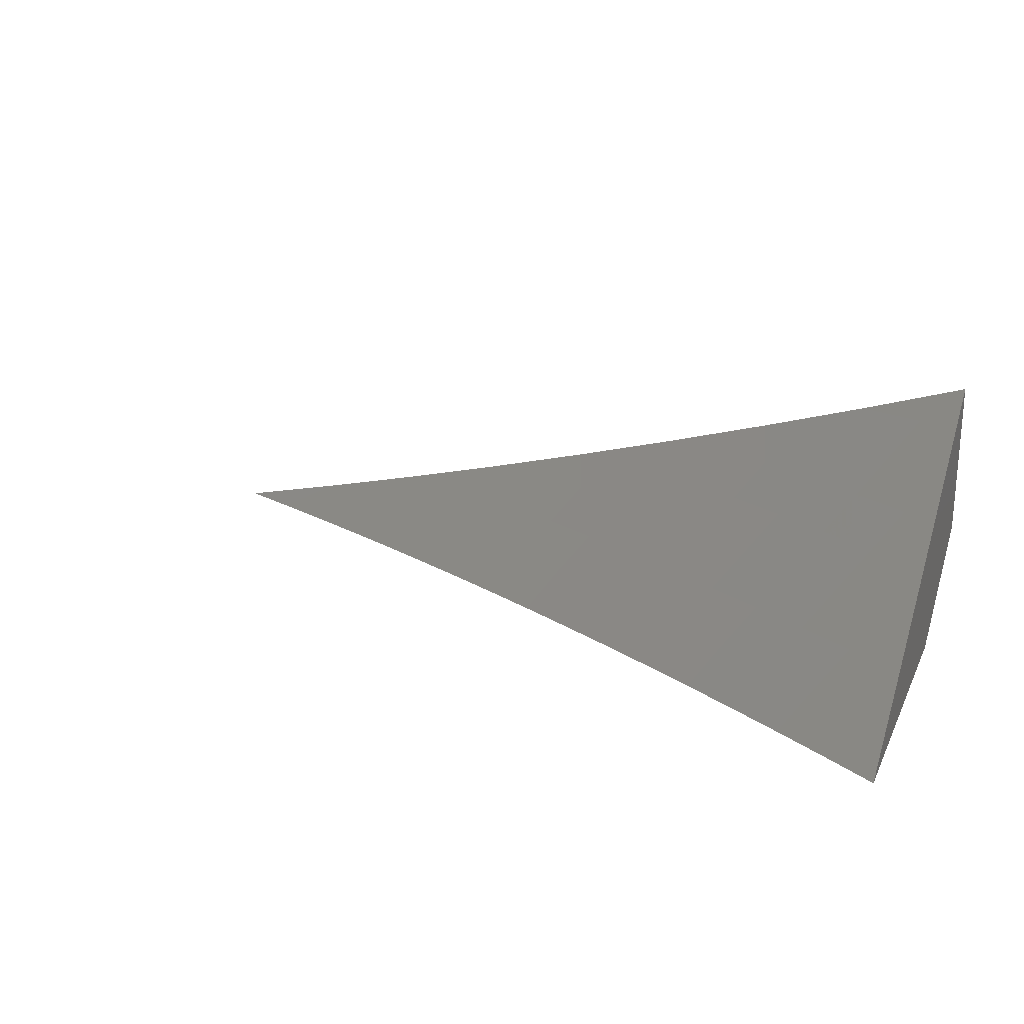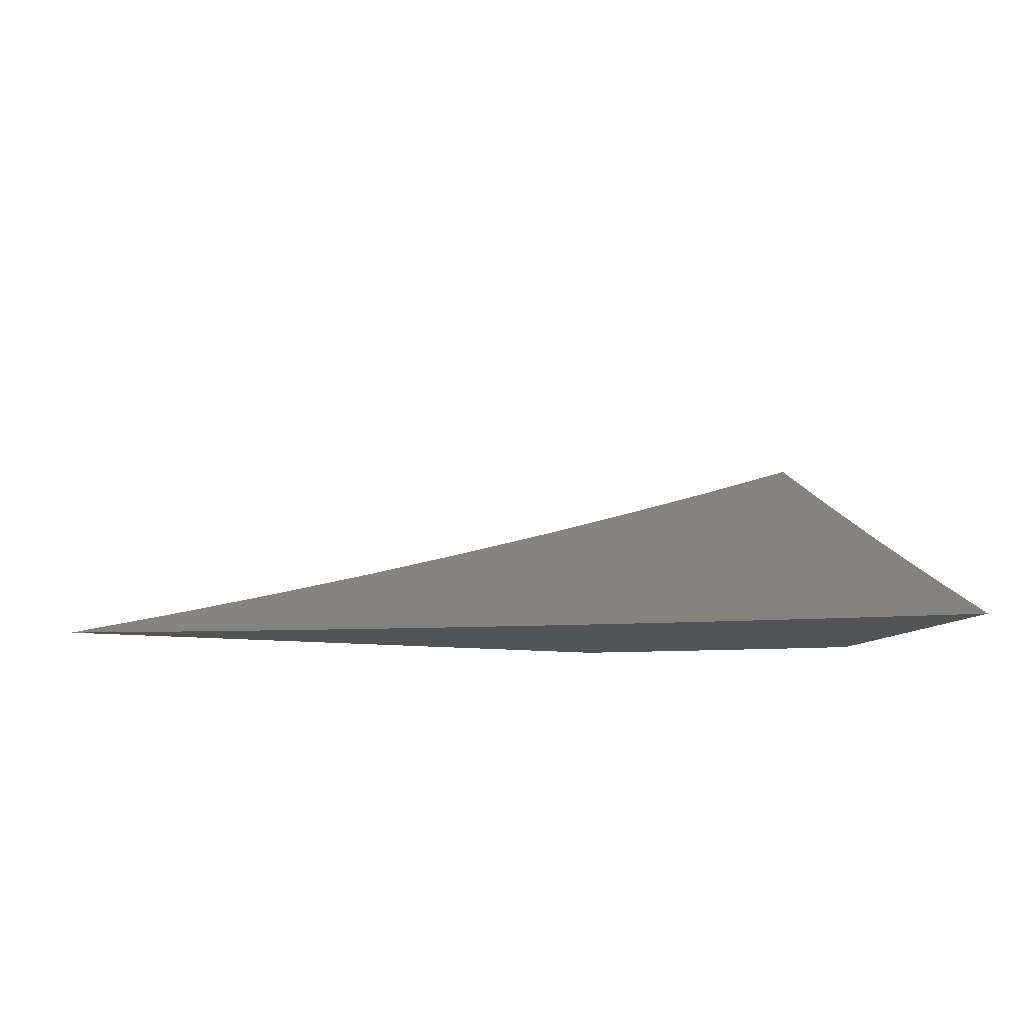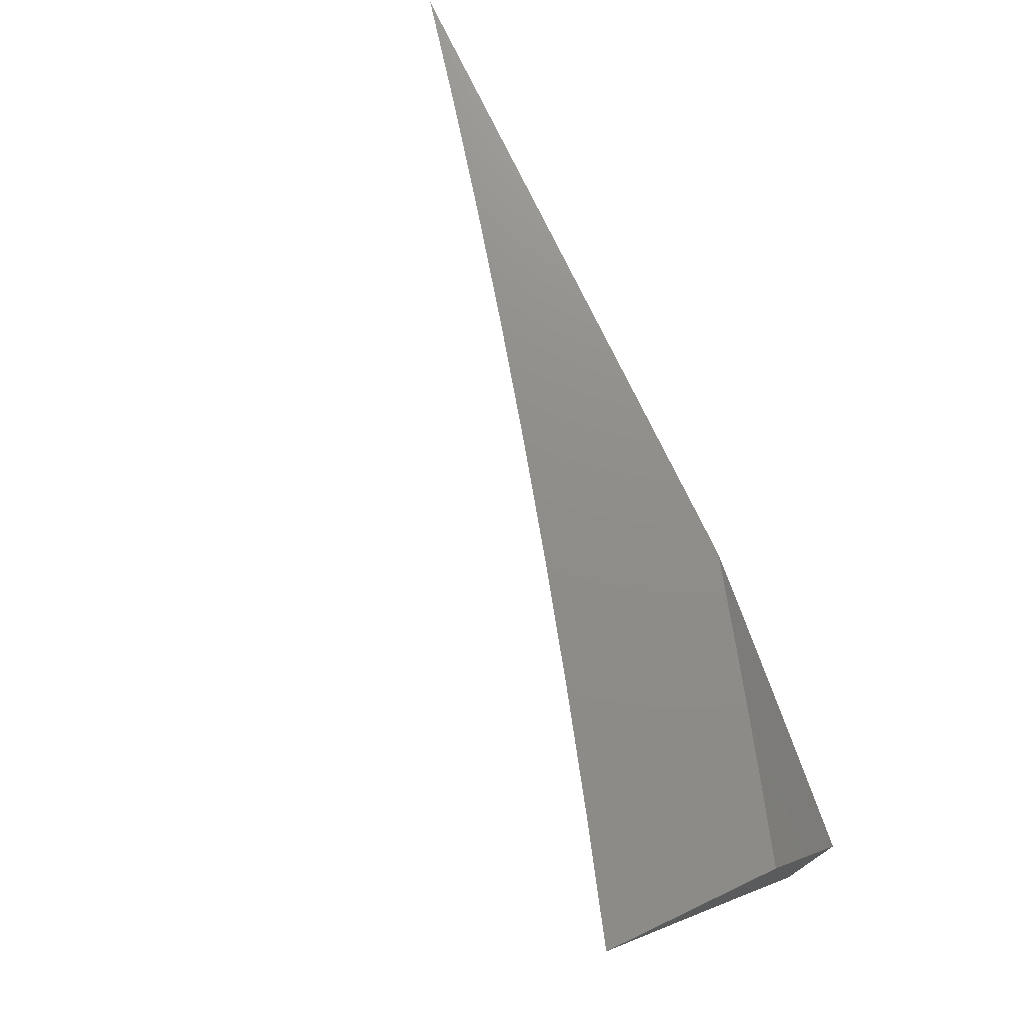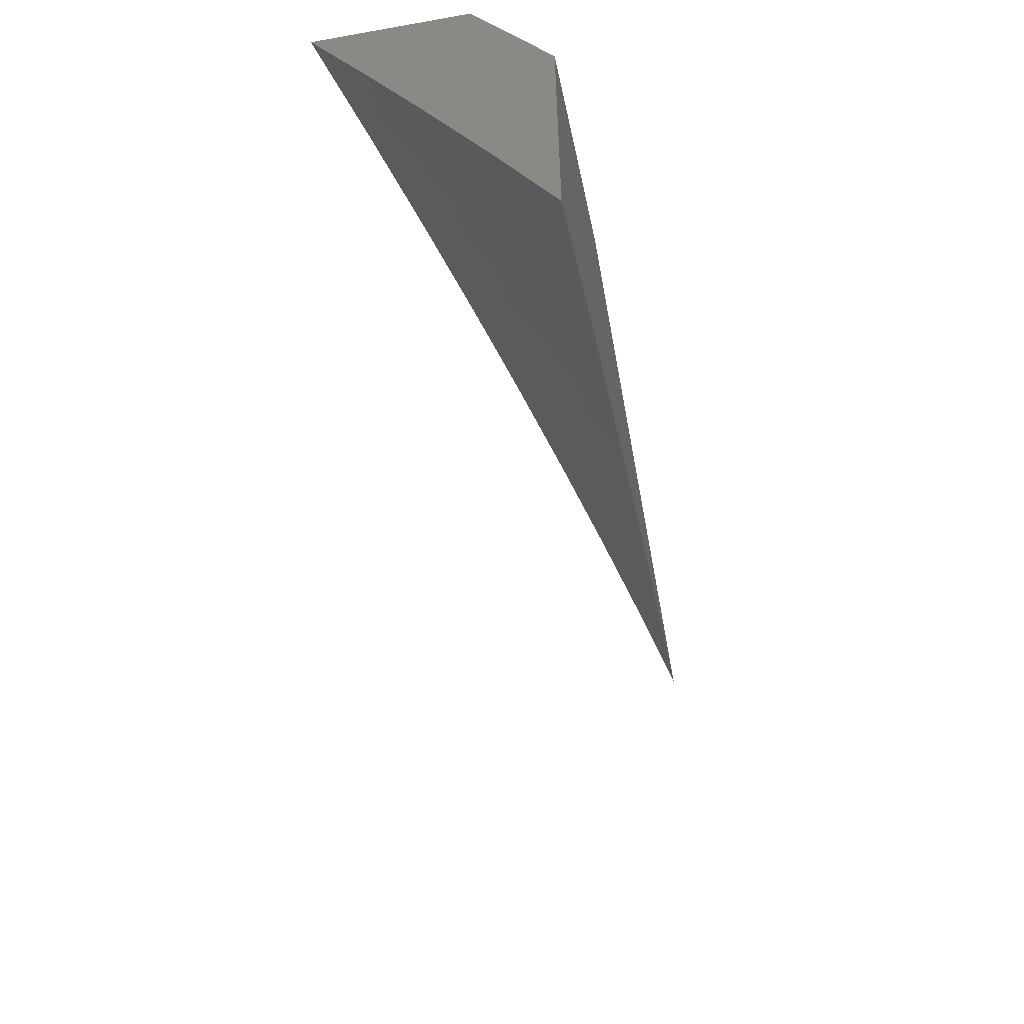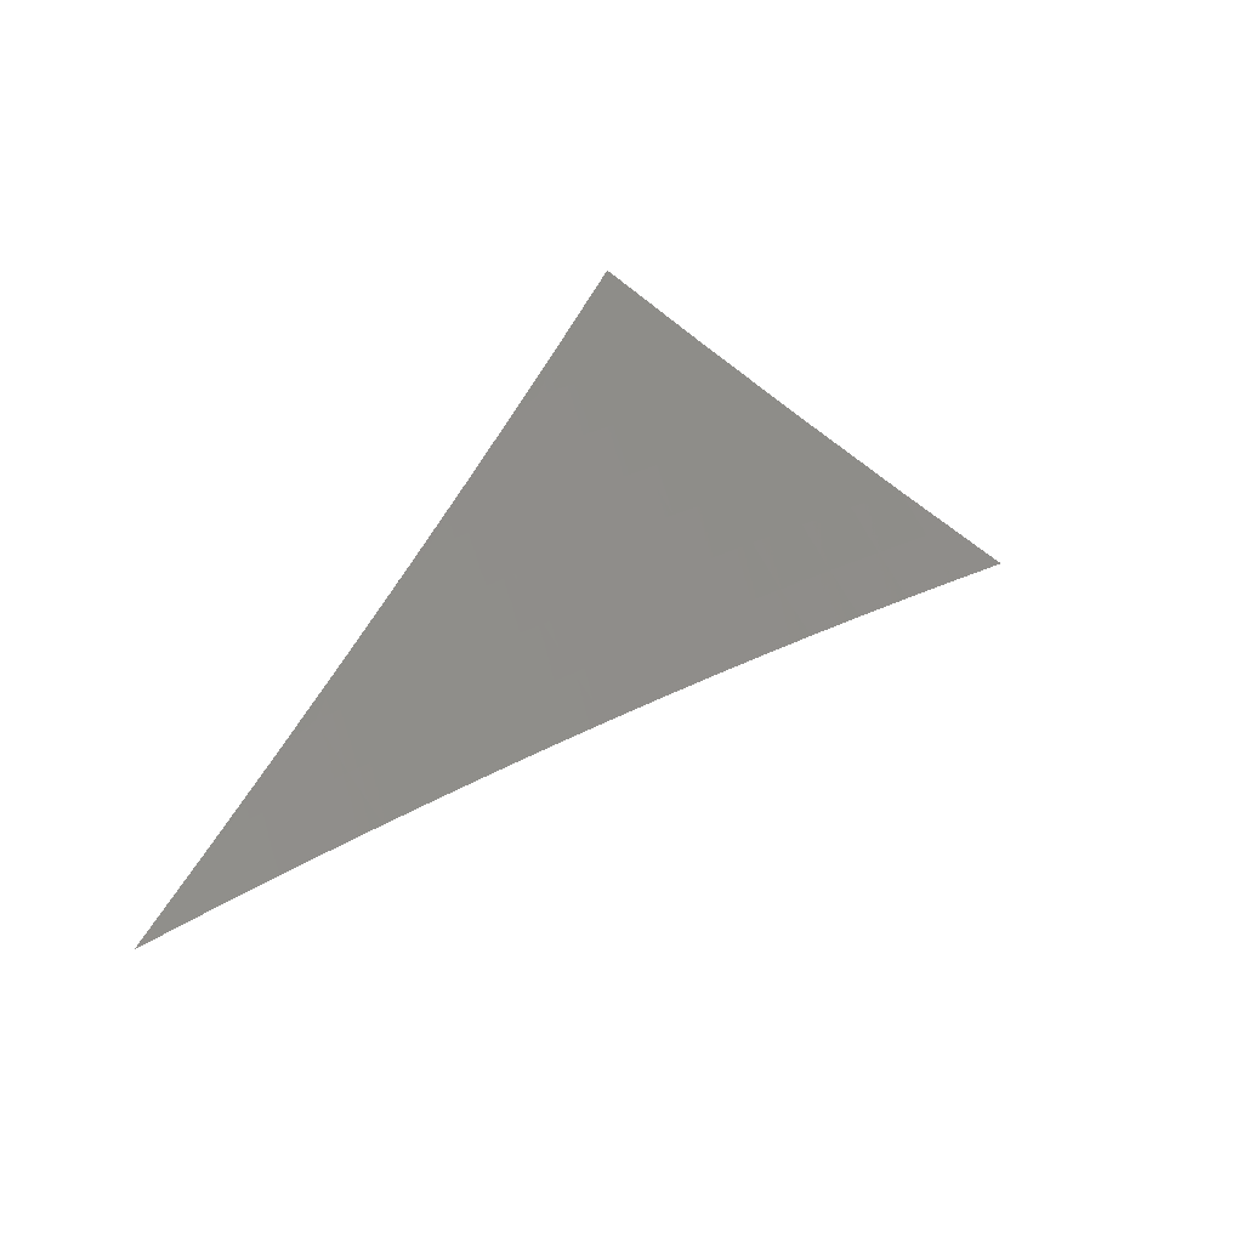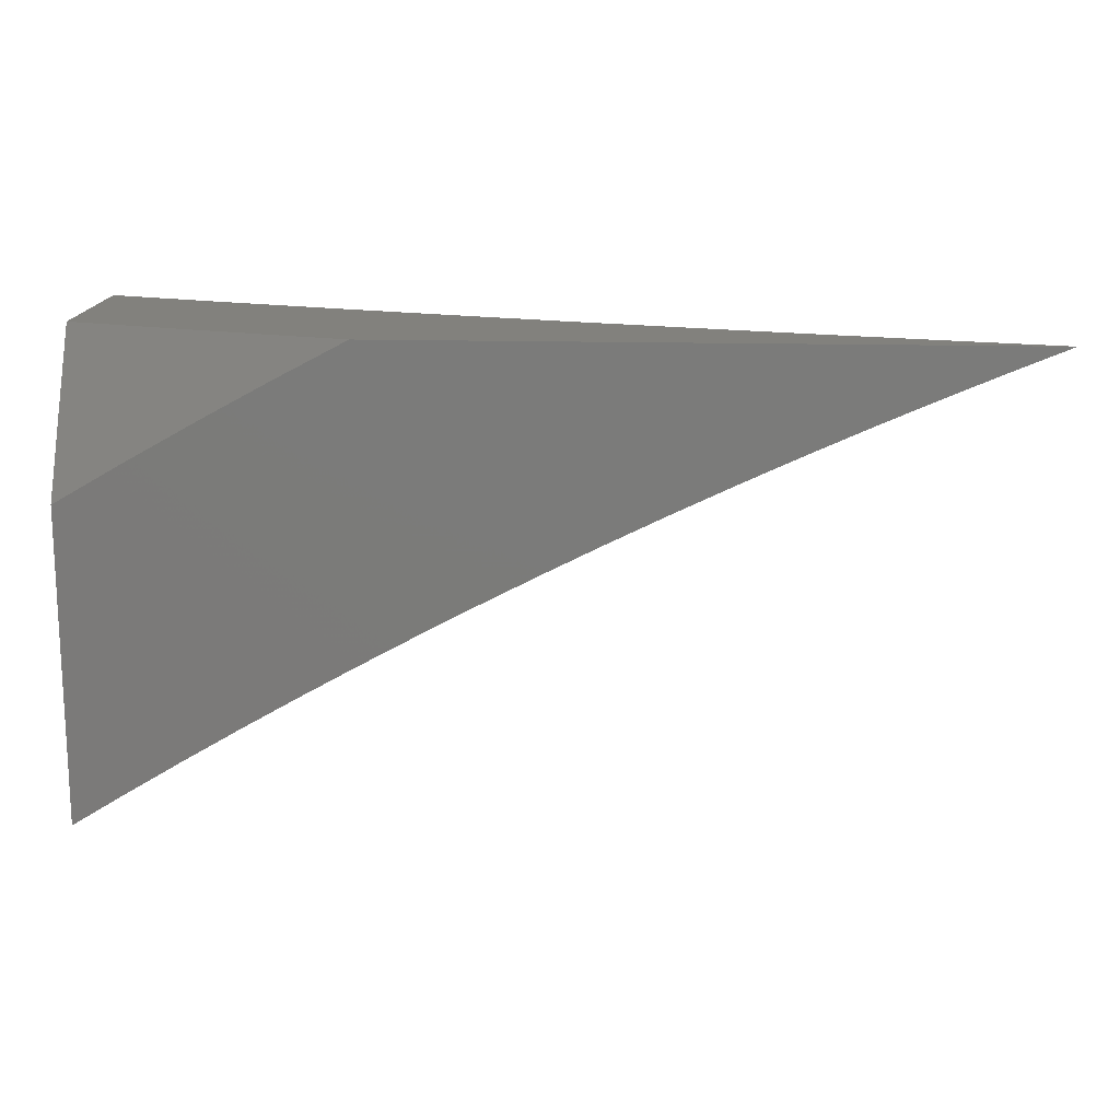
<metadata>
{"format":"stl","ext":"stl","renderer":"f3d","projection":"perspective","resolution":1024,"background":"white","views":[{"elev":21.9,"azim":20.7,"up":"+Z"},{"elev":-11.1,"azim":-18.2,"up":"+Z"},{"elev":73.9,"azim":64.6,"up":"+Y"},{"elev":-55.2,"azim":100.5,"up":"+Y"},{"elev":32.6,"azim":-64.6,"up":"+Z"},{"elev":15.5,"azim":-176.7,"up":"+Y"}]}
</metadata>
<code>
# stl→obj: 94 verts, 184 faces
v 3 4.851 -10
v 2.934 4.89 -10
v 3 4.926 -9.959
v 2.984 4.935 -9.959
v 3 5 -9.918
v 2.967 4.945 -9.959
v 2.933 4.964 -9.959
v 2.867 4.927 -10
v 2.8 4.964 -10
v 2.866 5 -9.96
v 2.899 4.983 -9.959
v 2.933 5 -9.939
v 2.732 5 -10
v 2.799 5 -9.98
v 2.118 5 -10
v 2.175 4.976 -10
v 2.229 5 -9.974
v 2.232 4.952 -10
v 2.251 4.997 -9.971
v 2.308 4.972 -9.971
v 2.341 5 -9.947
v 2.365 4.947 -9.971
v 2.386 4.991 -9.941
v 2.443 4.964 -9.941
v 2.451 5 -9.919
v 2.499 4.937 -9.941
v 2.521 4.98 -9.911
v 2.578 4.952 -9.911
v 2.562 5 -9.889
v 2.601 4.995 -9.881
v 2.672 5 -9.858
v 2.658 4.966 -9.881
v 2.715 4.937 -9.881
v 2.635 4.924 -9.911
v 2.692 4.894 -9.911
v 2.612 4.881 -9.941
v 2.668 4.852 -9.941
v 2.589 4.838 -9.971
v 2.645 4.809 -9.971
v 2.569 4.794 -10
v 2.624 4.765 -10
v 2.289 4.927 -10
v 2.346 4.902 -10
v 2.421 4.921 -9.971
v 2.402 4.876 -10
v 2.477 4.894 -9.971
v 2.556 4.909 -9.941
v 2.458 4.849 -10
v 2.533 4.866 -9.971
v 2.514 4.822 -10
v 2.7 4.78 -9.971
v 2.679 4.736 -10
v 2.756 4.75 -9.971
v 2.733 4.706 -10
v 2.81 4.719 -9.971
v 2.787 4.676 -10
v 2.865 4.687 -9.971
v 2.841 4.645 -10
v 2.919 4.655 -9.971
v 2.894 4.613 -10
v 2.973 4.622 -9.971
v 2.947 4.581 -10
v 3 4.548 -10
v 3 4.662 -9.941
v 2.945 4.696 -9.941
v 2.971 4.738 -9.911
v 3 4.776 -9.881
v 2.997 4.779 -9.881
v 3 4.888 -9.82
v 2.966 4.853 -9.85
v 2.991 4.894 -9.819
v 2.91 4.885 -9.85
v 2.934 4.927 -9.819
v 2.853 4.917 -9.85
v 2.877 4.959 -9.819
v 2.796 4.949 -9.85
v 2.82 4.991 -9.819
v 2.782 5 -9.825
v 2.891 5 -9.792
v 2.959 4.968 -9.788
v 3 5 -9.757
v 2.738 4.979 -9.85
v 2.724 4.822 -9.941
v 2.78 4.792 -9.941
v 2.835 4.761 -9.941
v 2.89 4.729 -9.941
v 2.748 4.864 -9.911
v 2.804 4.834 -9.911
v 2.86 4.802 -9.911
v 2.916 4.77 -9.911
v 2.772 4.907 -9.881
v 2.829 4.876 -9.881
v 2.885 4.844 -9.881
v 2.941 4.812 -9.881
f 1 2 3
f 3 2 4
f 3 4 5
f 5 4 6
f 5 6 7
f 7 6 2
f 7 2 8
f 9 10 8
f 8 10 11
f 8 11 7
f 7 11 12
f 7 12 5
f 13 14 9
f 9 14 10
f 10 12 11
f 6 4 2
f 15 16 17
f 17 16 18
f 17 18 19
f 19 18 20
f 19 20 21
f 21 20 22
f 21 22 23
f 23 22 24
f 23 24 25
f 25 24 26
f 25 26 27
f 27 26 28
f 27 28 29
f 29 28 30
f 29 30 31
f 31 30 32
f 31 32 33
f 33 32 34
f 33 34 35
f 35 34 36
f 35 36 37
f 37 36 38
f 37 38 39
f 39 38 40
f 39 40 41
f 18 42 20
f 20 42 22
f 42 43 22
f 22 43 44
f 22 44 24
f 24 44 26
f 43 45 44
f 44 45 46
f 44 46 26
f 26 46 47
f 26 47 28
f 28 47 34
f 28 34 32
f 45 48 46
f 46 48 49
f 46 49 47
f 47 49 36
f 47 36 34
f 48 50 49
f 49 50 38
f 49 38 36
f 50 40 38
f 39 41 51
f 51 41 52
f 51 52 53
f 53 52 54
f 53 54 55
f 55 54 56
f 55 56 57
f 57 56 58
f 57 58 59
f 59 58 60
f 59 60 61
f 61 60 62
f 61 62 63
f 63 64 61
f 61 64 65
f 61 65 59
f 59 65 57
f 65 64 66
f 66 64 67
f 66 67 68
f 68 67 69
f 68 69 70
f 70 69 71
f 70 71 72
f 72 71 73
f 72 73 74
f 74 73 75
f 74 75 76
f 76 75 77
f 76 77 78
f 78 77 79
f 79 77 75
f 79 75 80
f 80 75 73
f 80 73 71
f 71 69 80
f 80 69 81
f 80 81 79
f 76 78 82
f 82 78 31
f 82 31 33
f 29 25 27
f 25 21 23
f 21 17 19
f 32 30 28
f 37 39 83
f 83 39 51
f 83 51 84
f 84 51 53
f 84 53 85
f 85 53 55
f 85 55 86
f 86 55 57
f 86 57 65
f 35 37 87
f 87 37 83
f 87 83 88
f 88 83 84
f 88 84 89
f 89 84 85
f 89 85 90
f 90 85 86
f 90 86 66
f 66 86 65
f 76 82 33
f 33 35 91
f 91 35 87
f 91 87 92
f 92 87 88
f 92 88 93
f 93 88 89
f 93 89 94
f 94 89 90
f 94 90 68
f 68 90 66
f 74 76 91
f 91 76 33
f 74 91 92
f 72 74 92
f 72 92 93
f 70 72 93
f 70 93 94
f 68 70 94
f 12 31 5
f 5 31 78
f 5 78 79
f 31 12 29
f 29 12 10
f 29 10 14
f 29 14 25
f 25 14 13
f 25 13 21
f 21 13 17
f 17 13 15
f 79 81 5
f 9 48 13
f 13 48 45
f 13 45 43
f 8 40 9
f 9 40 50
f 9 50 48
f 40 8 41
f 41 8 2
f 41 2 52
f 52 2 1
f 52 1 54
f 54 1 56
f 56 1 58
f 58 1 60
f 60 1 62
f 62 1 63
f 43 42 13
f 13 42 18
f 13 18 16
f 16 15 13
f 3 67 1
f 1 67 64
f 1 64 63
f 3 5 67
f 67 5 69
f 69 5 81

</code>
